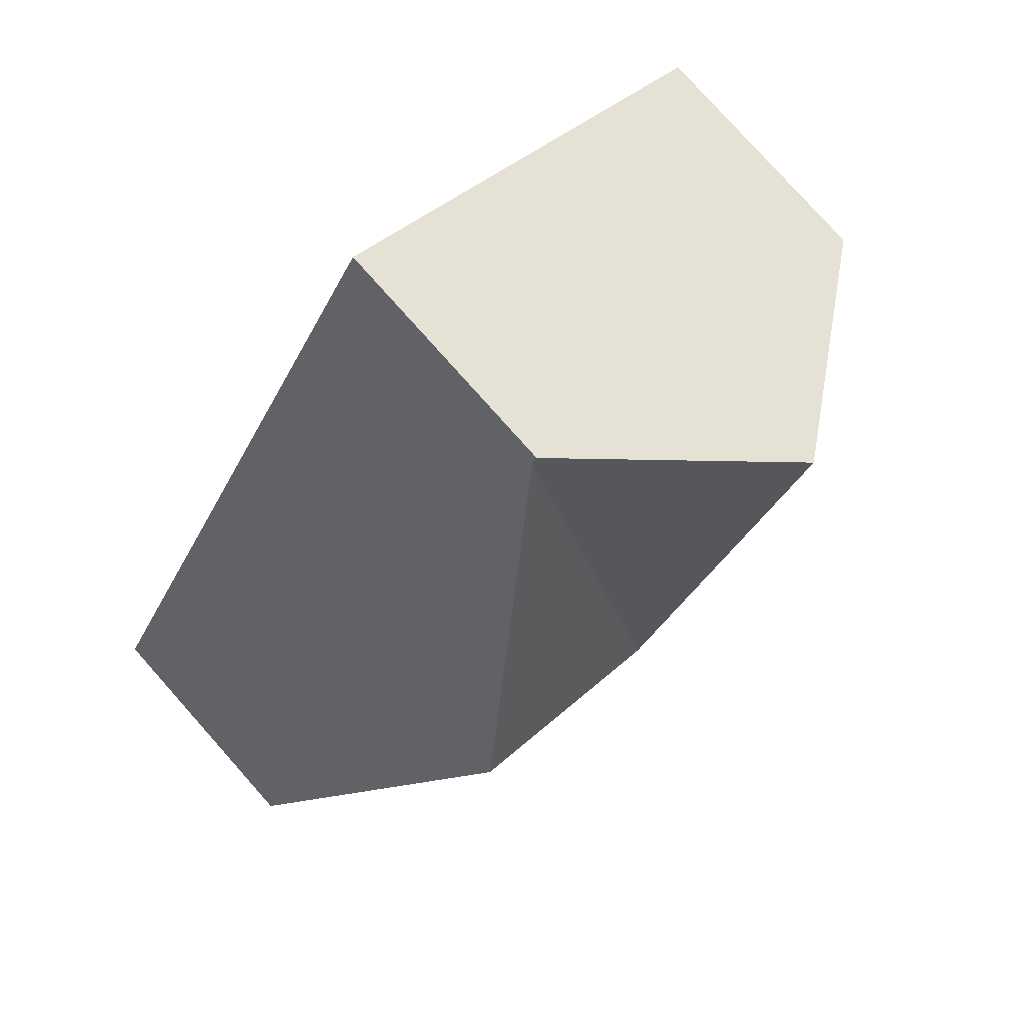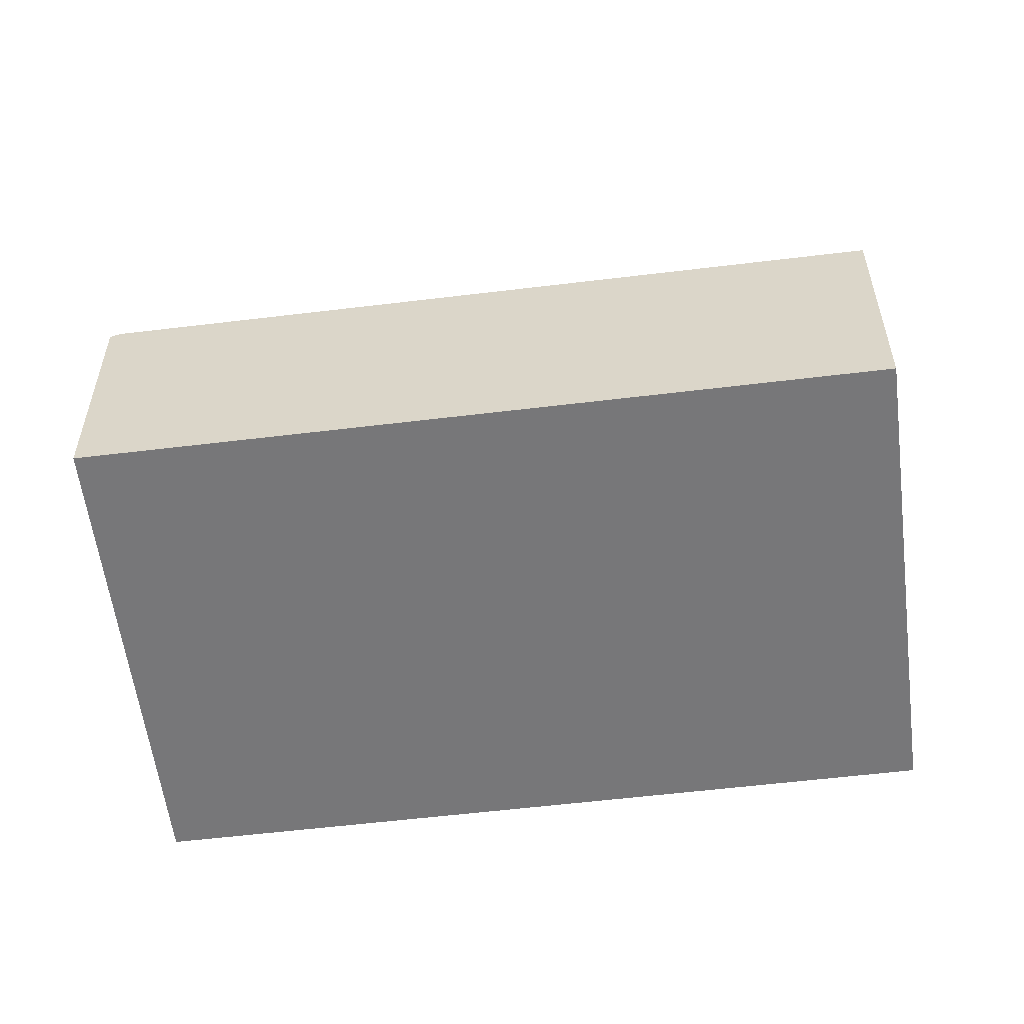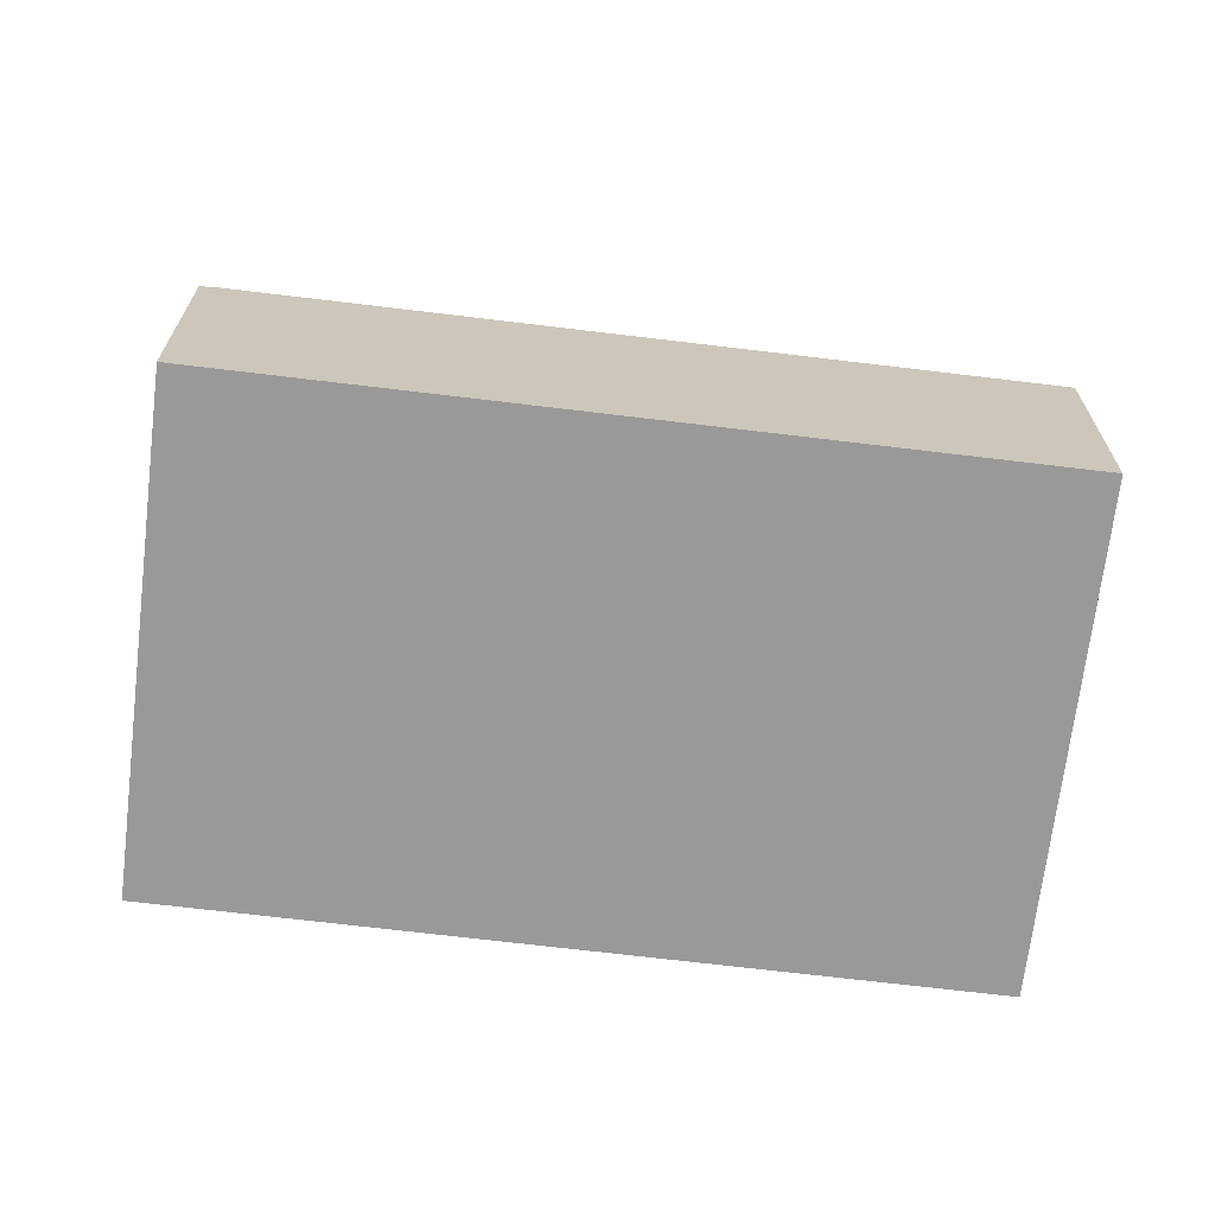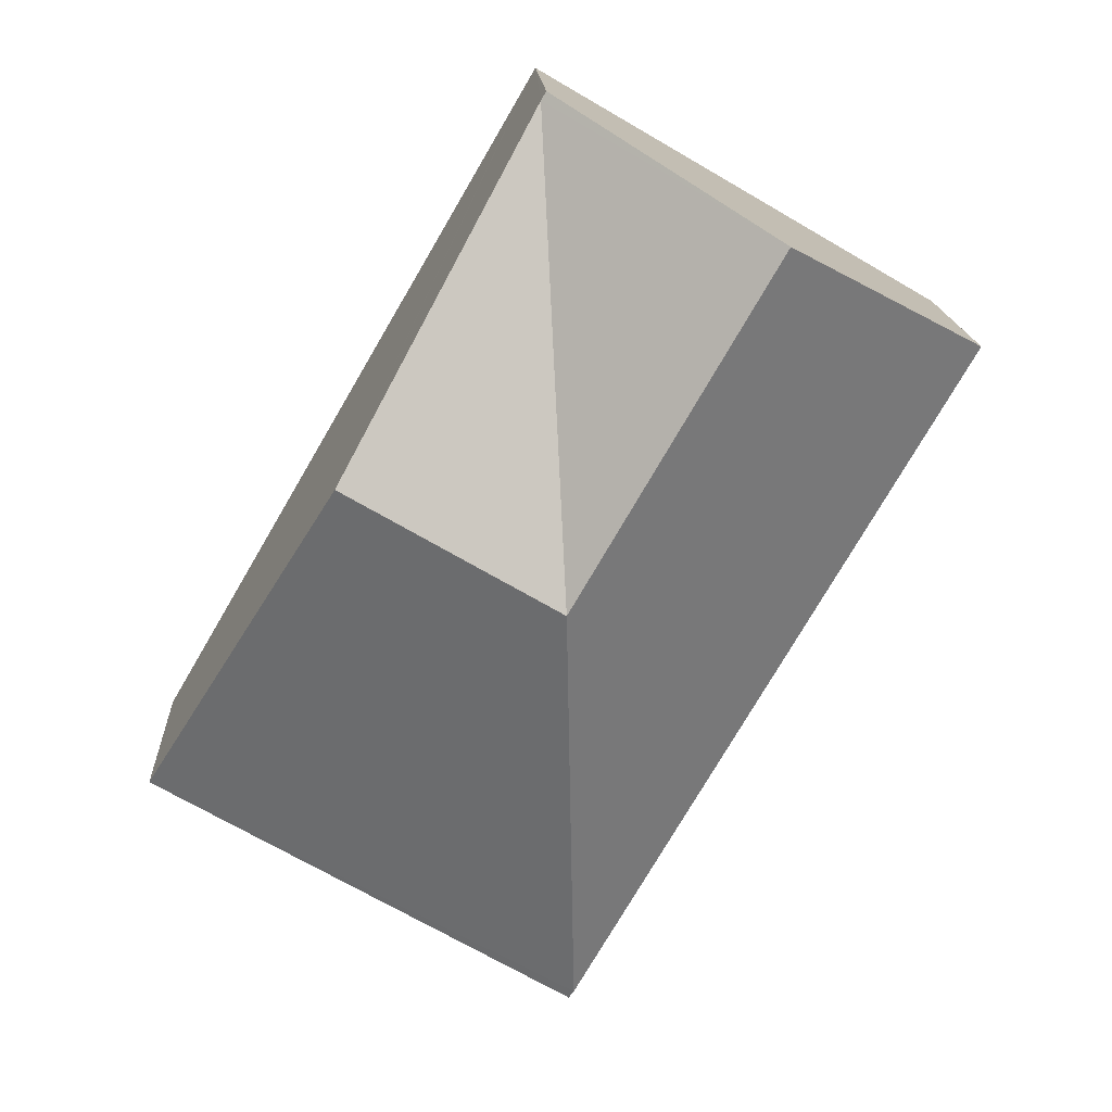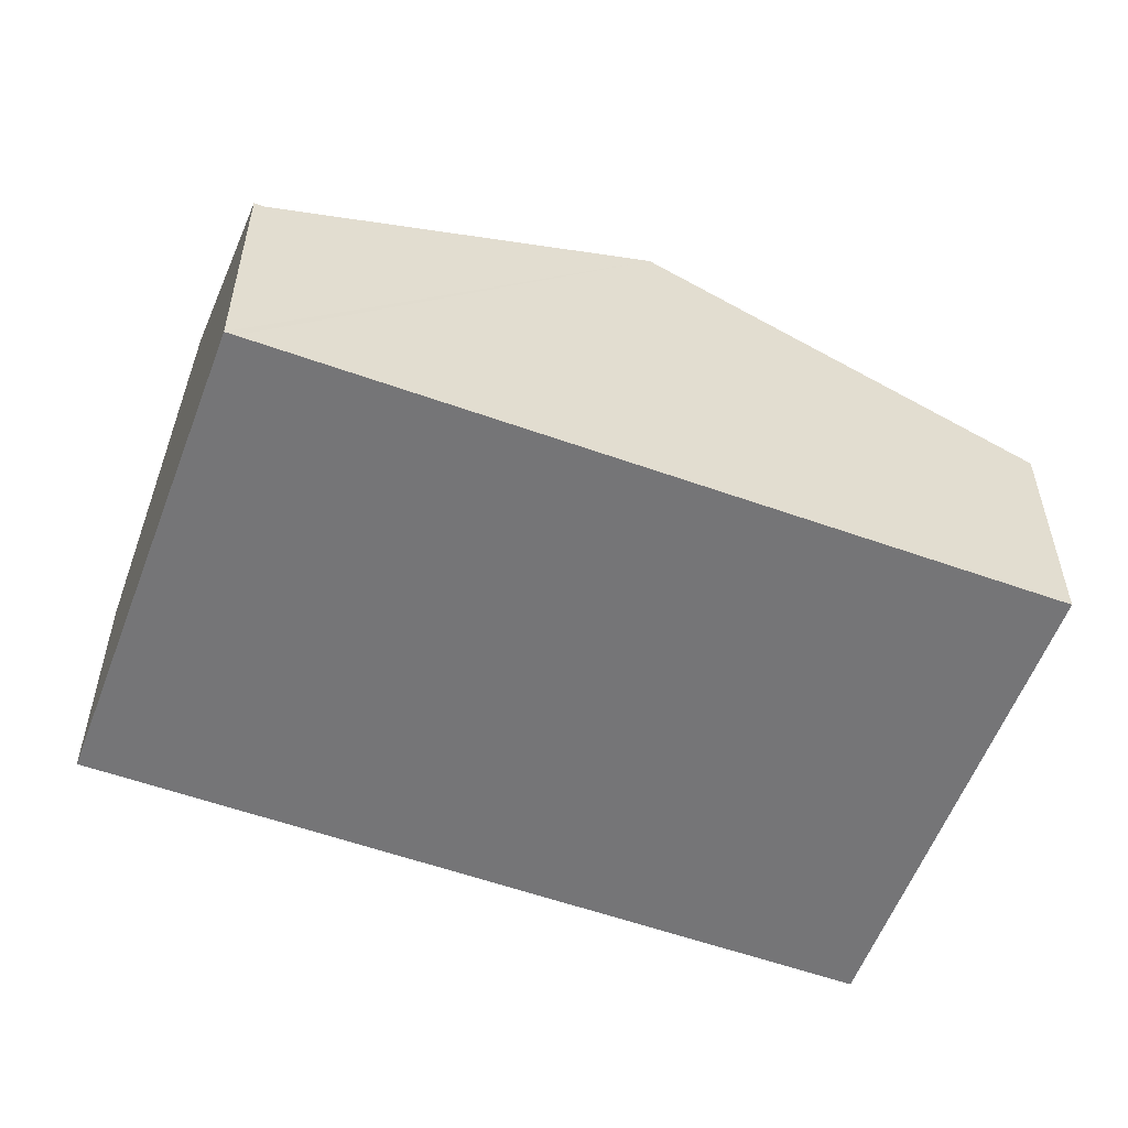
<metadata>
{"format":"obj","ext":"obj","renderer":"f3d","projection":"perspective","resolution":1024,"background":"white","views":[{"elev":79.0,"azim":138.3,"up":"+Z"},{"elev":-57.2,"azim":-113.1,"up":"+Y"},{"elev":-69.1,"azim":-127.2,"up":"+Y"},{"elev":15.9,"azim":177.2,"up":"+Z"},{"elev":-56.6,"azim":39.2,"up":"+Y"}]}
</metadata>
<code>
v  2.39 1.393 1.331
v  1.18 2.277 0.69
v  2.361 1.393 1.38
v  2.298 2.277 -1.222
v  3.479 2.277 -0.532
v  2.207 1.394 -3.774
v  4.596 1.37 -2.444
v  2.236 1.37 -3.824
v  0 1.394 8.536e-17
v  2.361 -8.45e-17 1.38
v  2.39 -8.15e-17 1.331
v  3.479 3.258e-17 -0.532
v  4.596 1.497e-16 -2.444
v  2.236 2.342e-16 -3.824
v  0 0 0
v  2.207 2.311e-16 -3.774
v  1.18 -4.225e-17 0.69
g defaultobject
f 1 2 3
f 2 1 4
f 4 1 5
f 6 7 8
f 7 6 4
f 7 4 5
f 2 6 9
f 6 2 4
f 10 1 3
f 1 10 5
f 5 10 11
f 5 11 12
f 5 12 7
f 7 12 13
f 13 8 7
f 8 13 14
f 8 9 6
f 9 8 14
f 9 14 15
f 15 14 16
f 9 3 2
f 3 9 10
f 10 9 17
f 17 9 15
f 12 14 13
f 14 12 16
f 16 12 15
f 15 12 11
f 15 11 10
f 15 10 17

</code>
